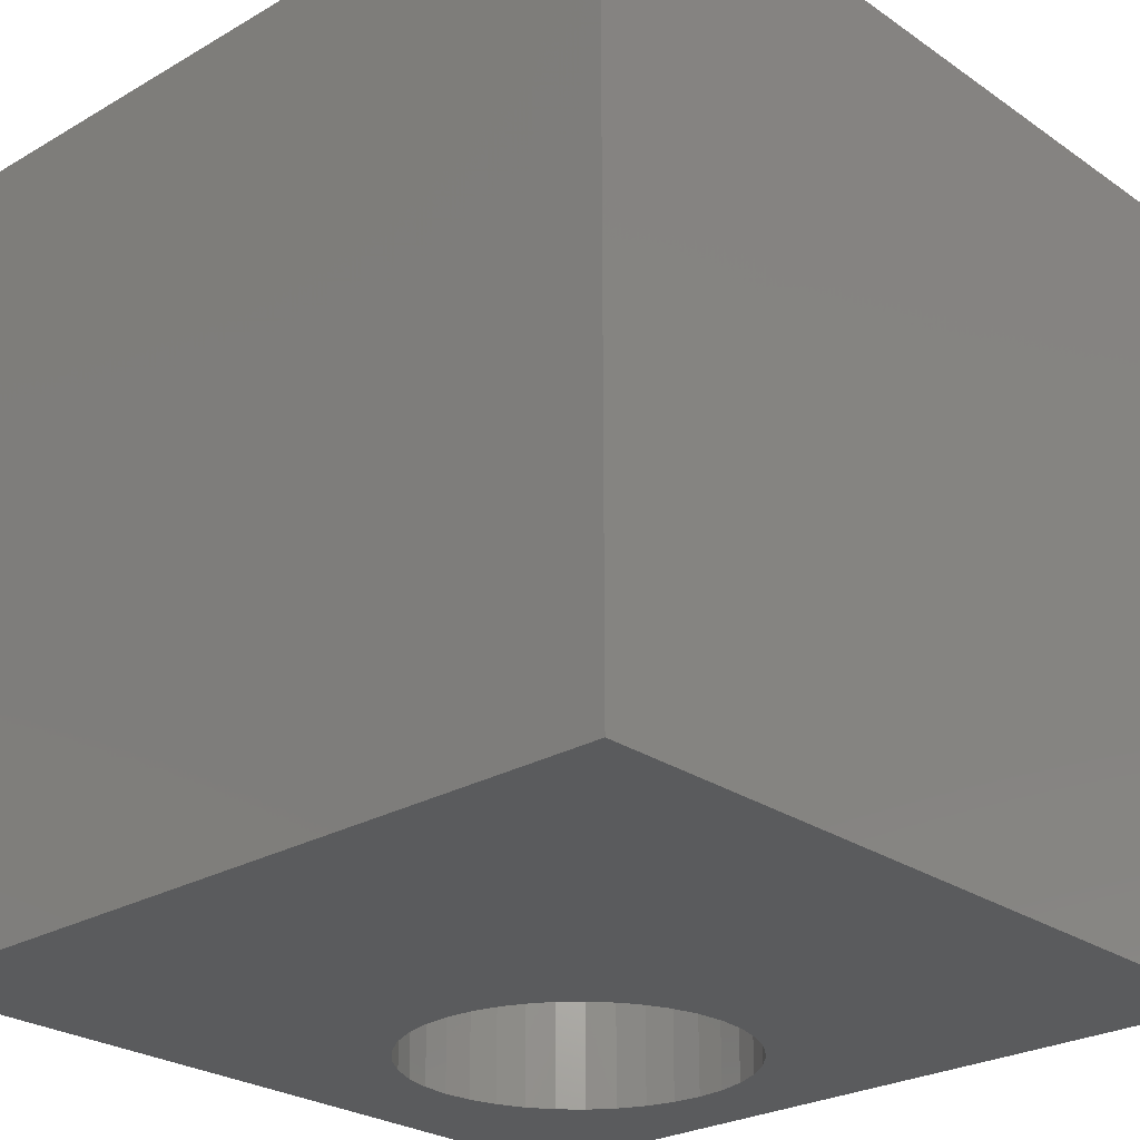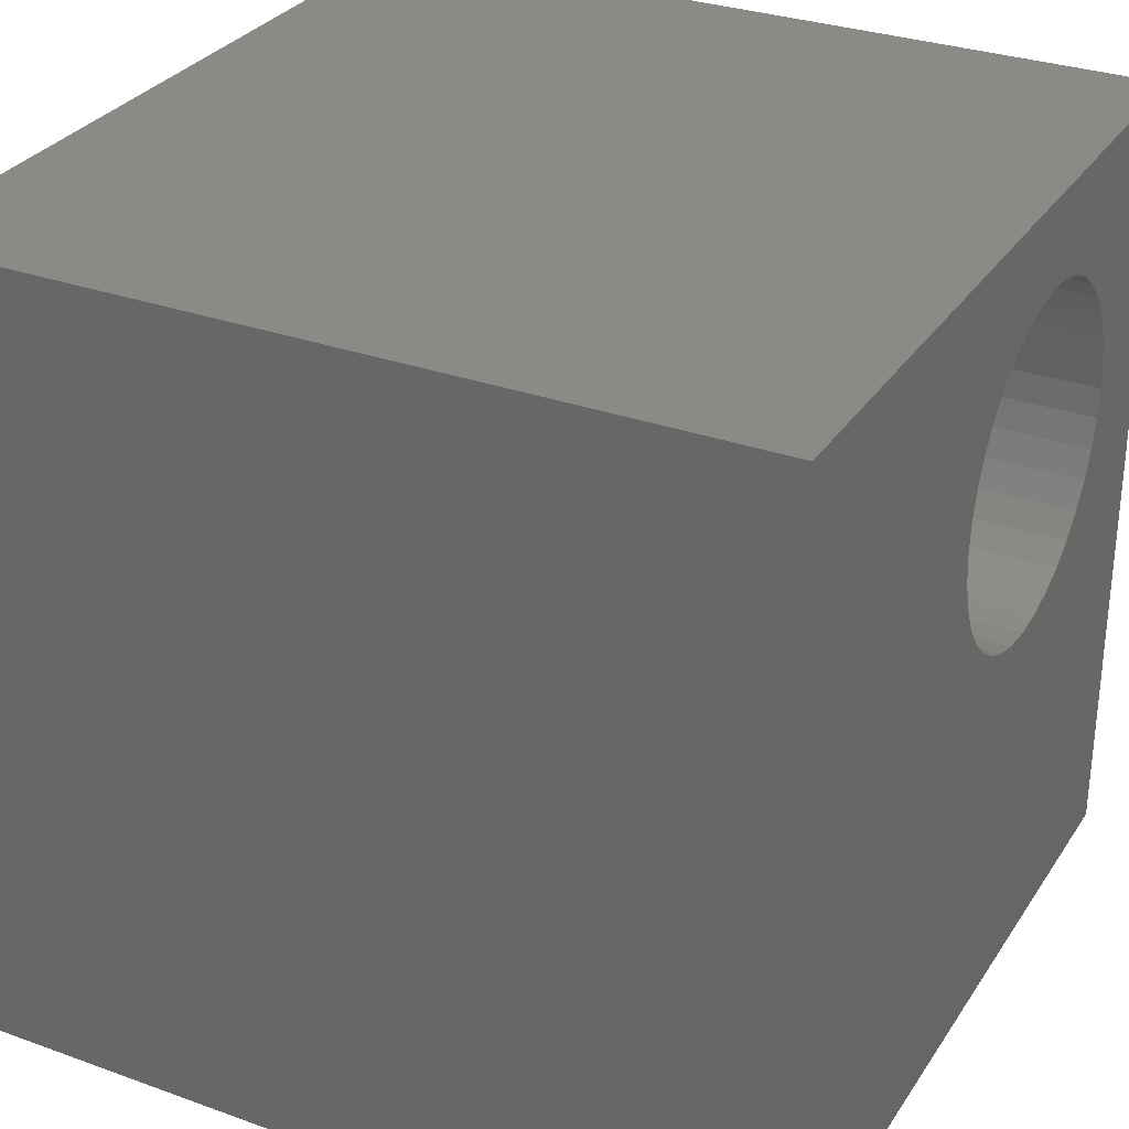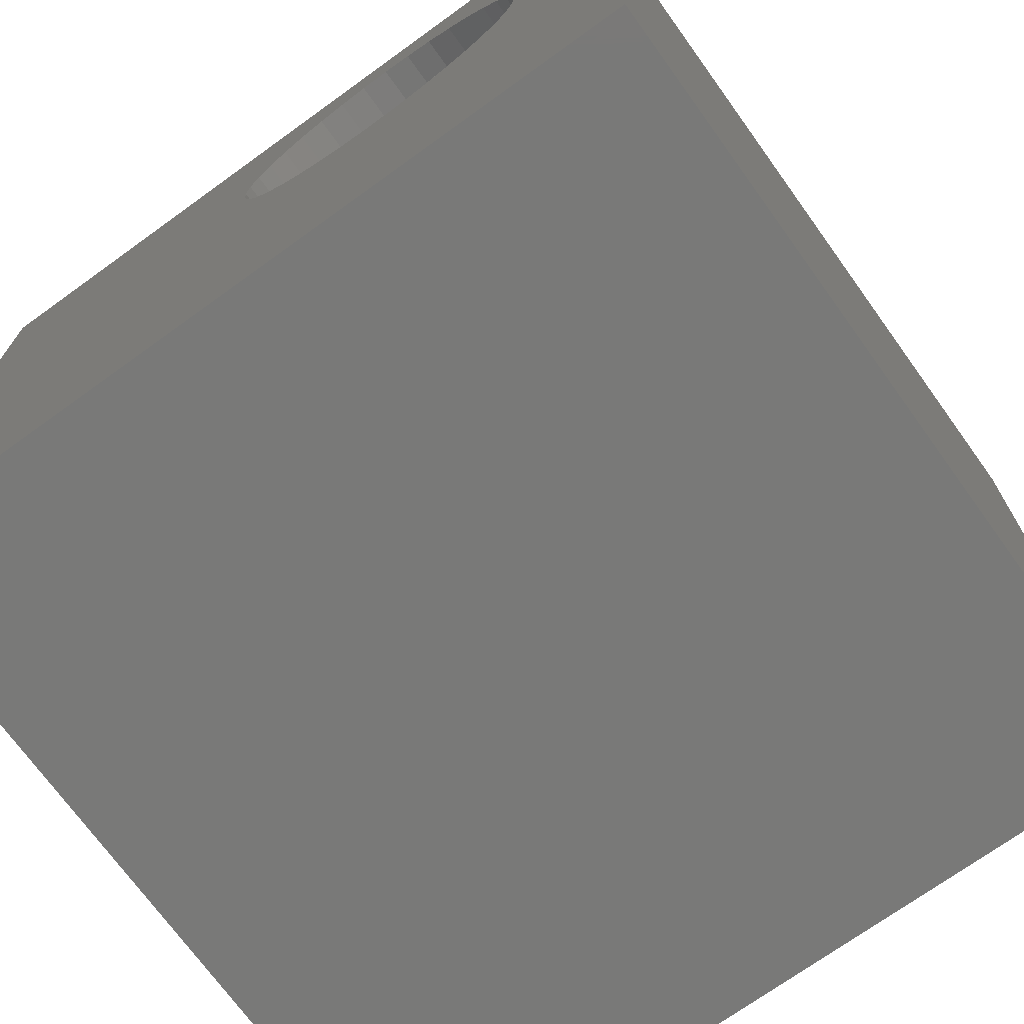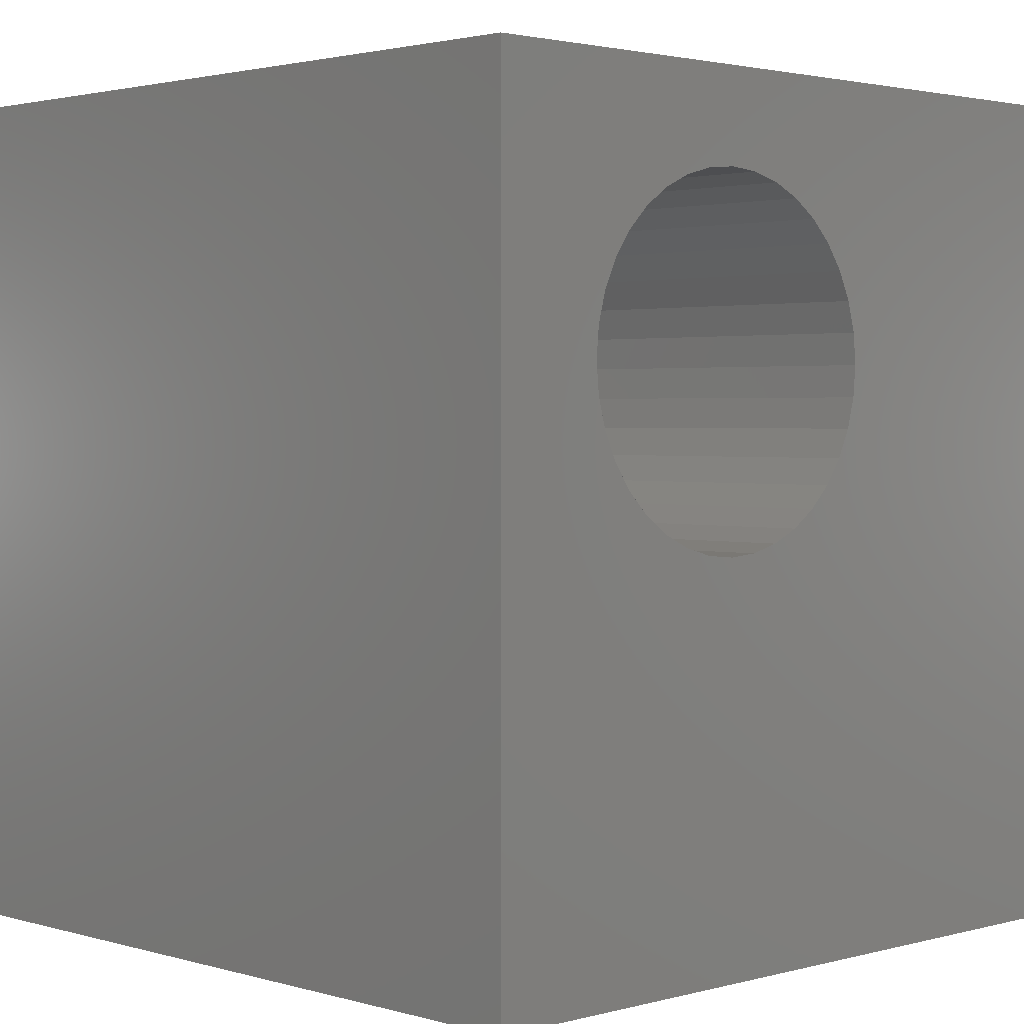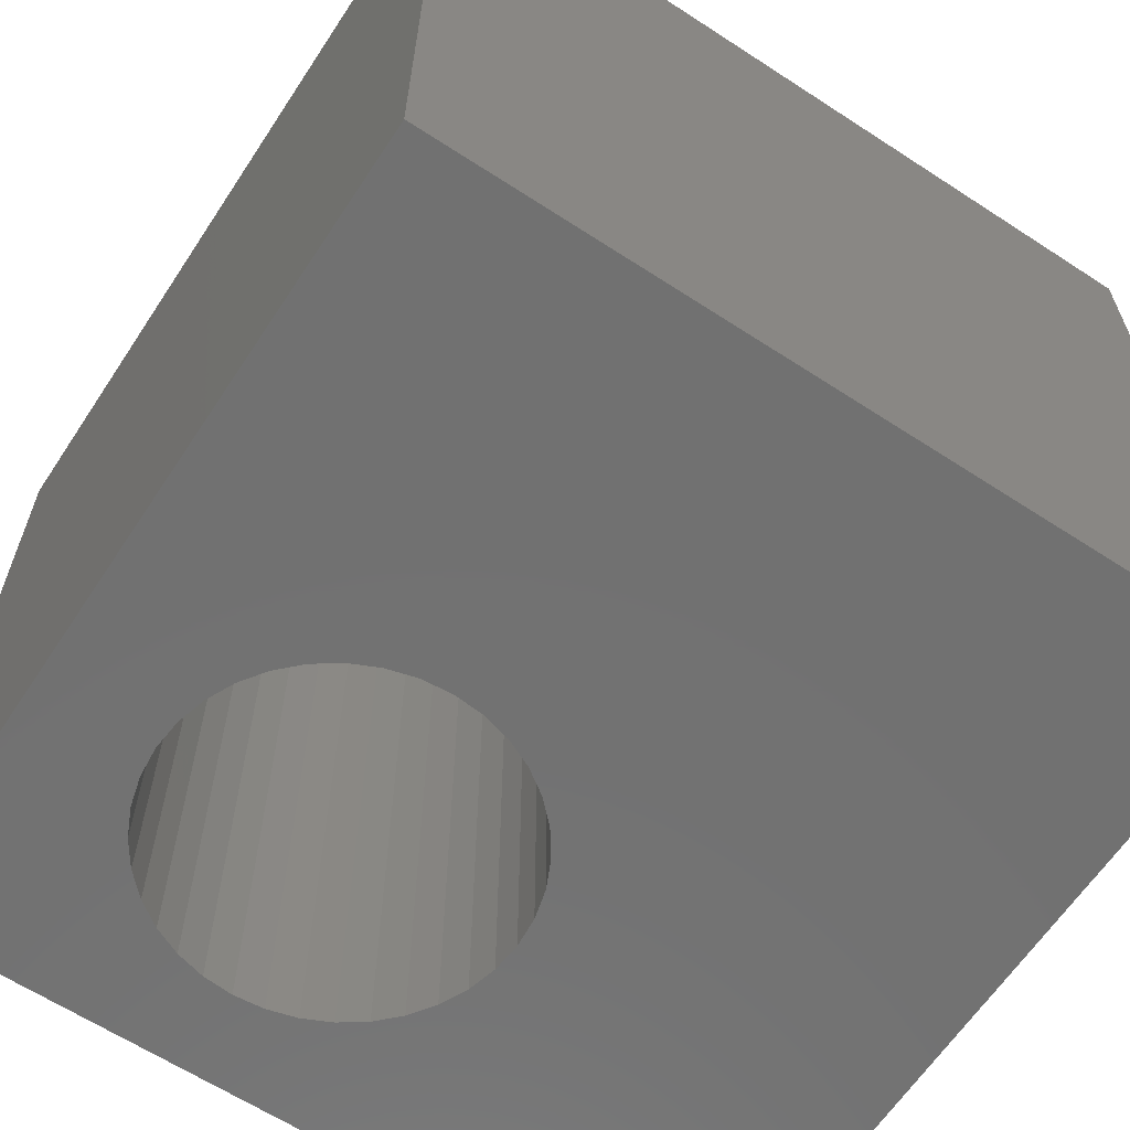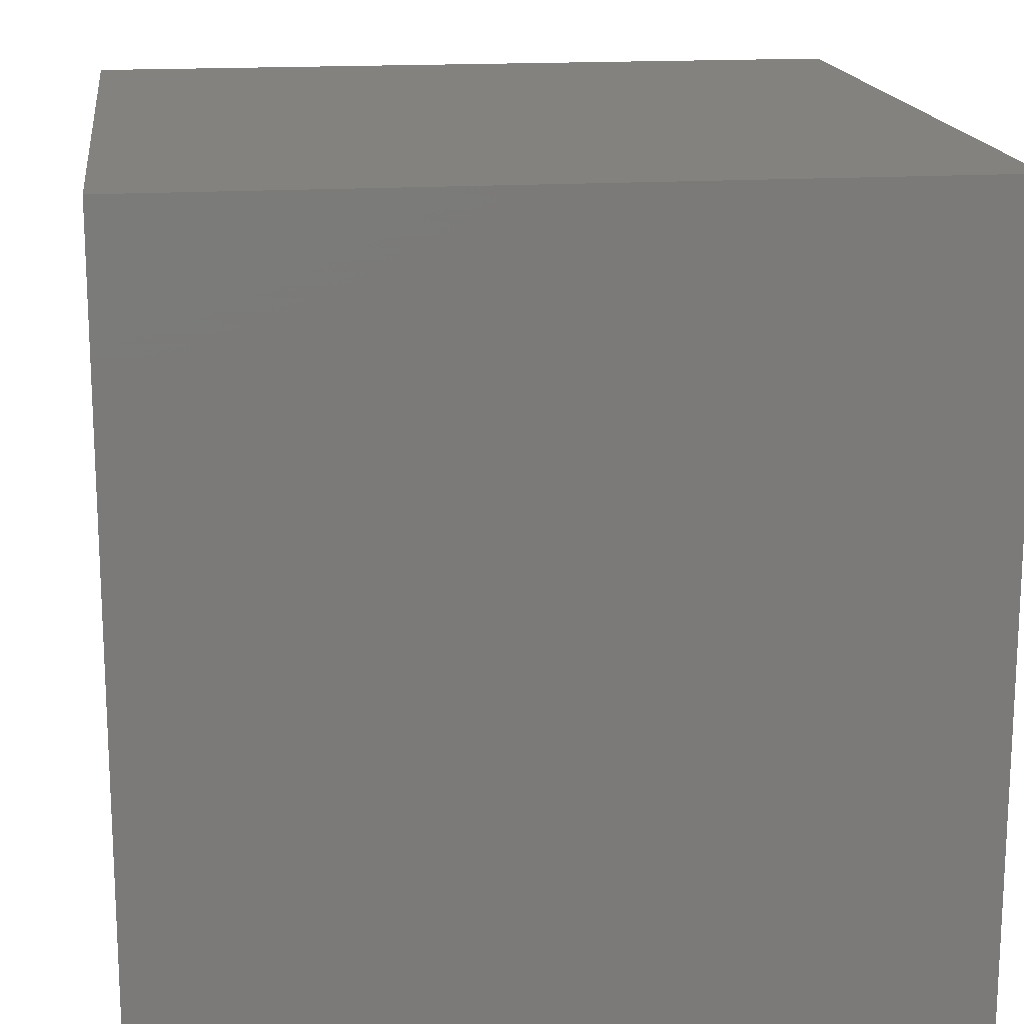
<metadata>
{"format":"stl","ext":"stl","renderer":"f3d","projection":"perspective","resolution":1024,"background":"white","views":[{"elev":-25.9,"azim":42.6,"up":"+Z"},{"elev":30.5,"azim":117.5,"up":"+Y"},{"elev":-71.9,"azim":-144.2,"up":"+Y"},{"elev":2.1,"azim":-44.1,"up":"+Y"},{"elev":-63.3,"azim":-33.4,"up":"+Z"},{"elev":16.6,"azim":82.6,"up":"+Y"}]}
</metadata>
<code>
# stl→obj: 80 verts, 160 faces
v 0 10 10
v 0 10 0
v 0 0 10
v 0 0 0
v 10 0 10
v 5.473 6.067 10
v 5.317 5.733 10
v 3.116 4.707 10
v 2.76 4.802 10
v 2.425 4.958 10
v 4.844 8.413 10
v 10 10 10
v 4.542 8.625 10
v 4.208 8.781 10
v 2.123 5.17 10
v 1.862 5.431 10
v 1.65 5.733 10
v 1.399 7.159 10
v 1.494 7.515 10
v 1.65 7.85 10
v 2.425 8.625 10
v 2.76 8.781 10
v 5.105 8.152 10
v 5.317 7.85 10
v 5.473 7.515 10
v 5.568 7.159 10
v 5.6 6.791 10
v 5.568 6.424 10
v 5.105 5.431 10
v 4.844 5.17 10
v 4.542 4.958 10
v 4.208 4.802 10
v 3.851 4.707 10
v 3.484 4.675 10
v 1.862 8.152 10
v 2.123 8.413 10
v 3.116 8.876 10
v 3.484 8.908 10
v 3.851 8.876 10
v 1.494 6.067 10
v 1.399 6.424 10
v 1.367 6.791 10
v 10 10 0
v 10 0 0
v 5.105 5.431 0
v 5.317 5.733 0
v 1.65 5.733 0
v 1.862 5.431 0
v 2.123 5.17 0
v 2.425 4.958 0
v 2.76 4.802 0
v 4.208 8.781 0
v 4.542 8.625 0
v 4.844 8.413 0
v 2.76 8.781 0
v 2.425 8.625 0
v 2.123 8.413 0
v 1.862 8.152 0
v 1.65 7.85 0
v 1.494 7.515 0
v 1.399 7.159 0
v 1.367 6.791 0
v 1.399 6.424 0
v 1.494 6.067 0
v 5.568 7.159 0
v 5.473 7.515 0
v 4.208 4.802 0
v 4.542 4.958 0
v 4.844 5.17 0
v 5.473 6.067 0
v 5.568 6.424 0
v 5.6 6.791 0
v 5.317 7.85 0
v 5.105 8.152 0
v 3.116 4.707 0
v 3.484 4.675 0
v 3.851 4.707 0
v 3.851 8.876 0
v 3.484 8.908 0
v 3.116 8.876 0
f 1 2 3
f 3 2 4
f 5 6 7
f 8 9 3
f 3 9 10
f 11 12 13
f 13 12 14
f 10 15 3
f 3 15 16
f 3 16 17
f 18 19 1
f 1 19 20
f 1 21 22
f 11 23 12
f 12 23 24
f 12 24 25
f 25 26 12
f 12 26 27
f 12 27 5
f 5 27 28
f 5 28 6
f 7 29 5
f 5 29 30
f 5 30 31
f 31 32 5
f 5 32 33
f 5 33 3
f 3 33 34
f 3 34 8
f 20 35 1
f 1 35 36
f 1 36 21
f 22 37 1
f 1 37 38
f 1 38 12
f 12 38 39
f 12 39 14
f 17 40 3
f 3 40 41
f 3 41 1
f 1 41 42
f 1 42 18
f 43 12 44
f 44 12 5
f 44 45 46
f 47 48 4
f 48 49 4
f 4 49 50
f 4 50 51
f 52 43 53
f 53 43 54
f 55 56 2
f 2 56 57
f 2 57 58
f 58 59 2
f 2 59 60
f 2 60 61
f 61 62 2
f 2 62 63
f 2 63 4
f 4 63 64
f 4 64 47
f 65 66 43
f 67 68 44
f 44 68 69
f 44 69 45
f 46 70 44
f 44 70 71
f 44 71 43
f 43 71 72
f 43 72 65
f 66 73 43
f 43 73 74
f 43 74 54
f 51 75 4
f 4 75 76
f 4 76 44
f 44 76 77
f 44 77 67
f 52 78 43
f 43 78 79
f 43 79 2
f 2 79 80
f 2 80 55
f 12 43 1
f 1 43 2
f 44 5 4
f 4 5 3
f 71 27 72
f 72 27 26
f 72 26 65
f 65 26 25
f 65 25 66
f 66 25 24
f 66 24 73
f 73 24 23
f 73 23 74
f 74 23 11
f 74 11 54
f 54 11 13
f 54 13 53
f 53 13 14
f 53 14 52
f 52 14 39
f 52 39 78
f 78 39 38
f 78 38 79
f 79 38 37
f 79 37 80
f 80 37 22
f 80 22 55
f 55 22 21
f 55 21 56
f 56 21 36
f 56 36 57
f 57 36 35
f 57 35 58
f 58 35 20
f 58 20 59
f 59 20 19
f 59 19 60
f 60 19 18
f 60 18 61
f 61 18 42
f 61 42 62
f 62 42 41
f 62 41 63
f 63 41 40
f 63 40 64
f 64 40 17
f 64 17 47
f 47 17 16
f 47 16 48
f 48 16 15
f 48 15 49
f 49 15 10
f 49 10 50
f 50 10 9
f 50 9 51
f 51 9 8
f 51 8 75
f 75 8 34
f 75 34 76
f 76 34 33
f 76 33 77
f 77 33 32
f 77 32 67
f 67 32 31
f 67 31 68
f 68 31 30
f 68 30 69
f 69 30 29
f 69 29 45
f 45 29 7
f 45 7 46
f 46 7 6
f 46 6 70
f 70 6 28
f 70 28 71
f 71 28 27

</code>
